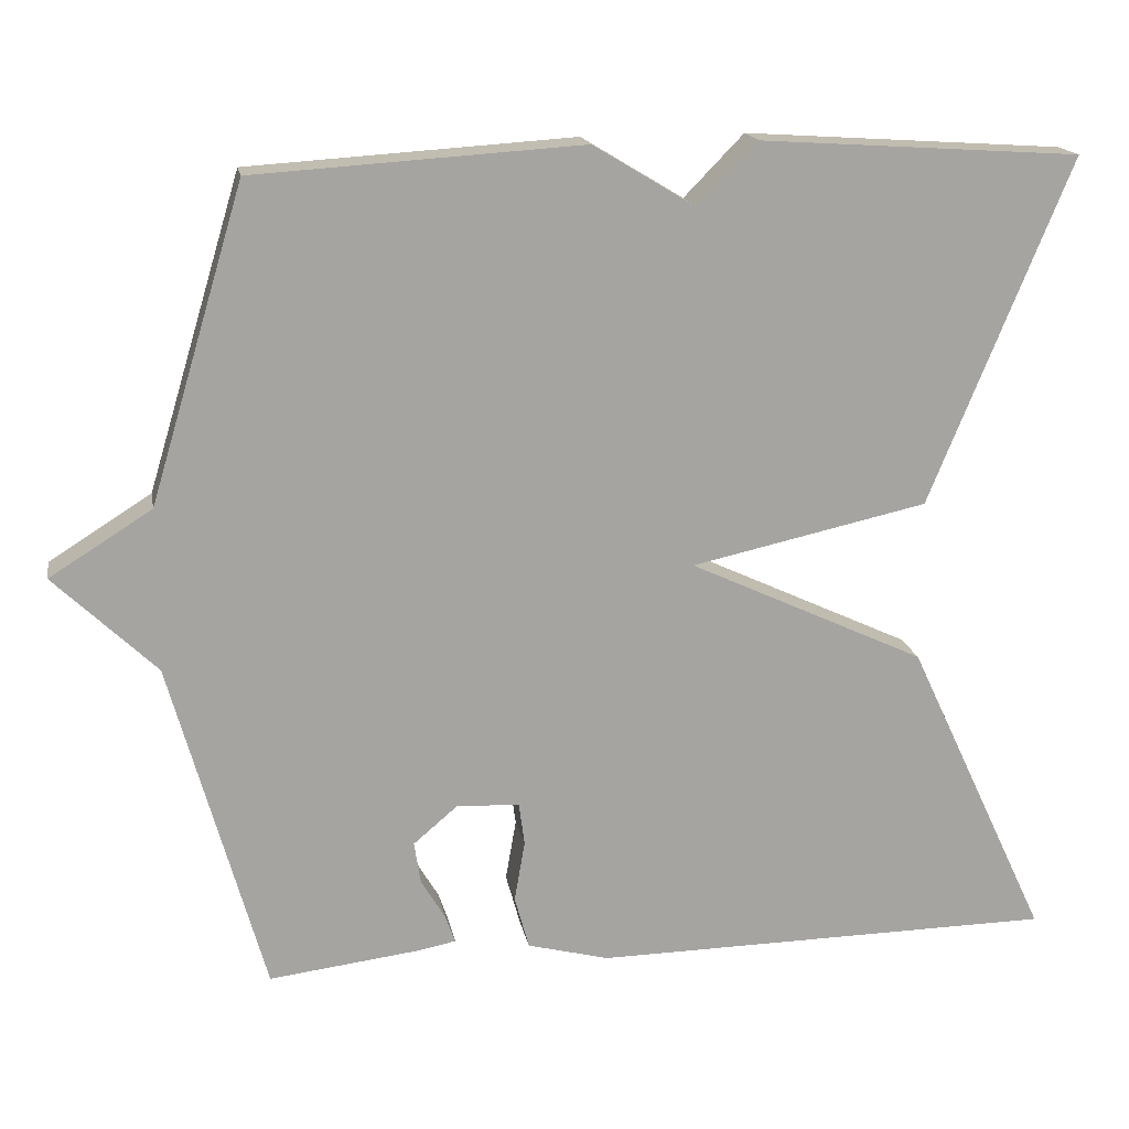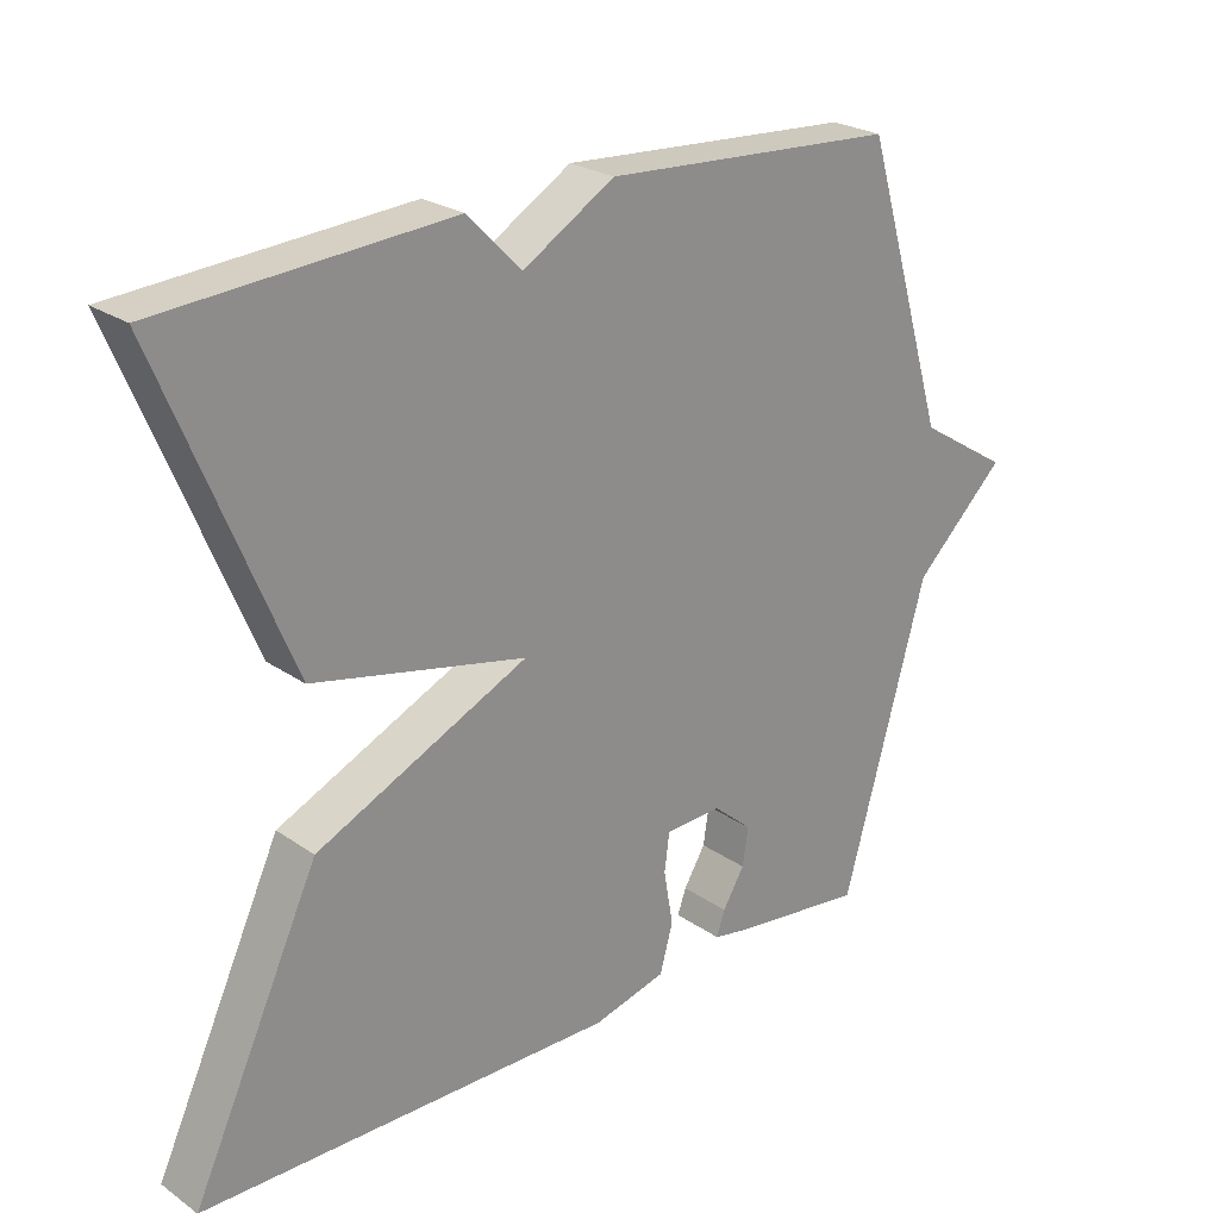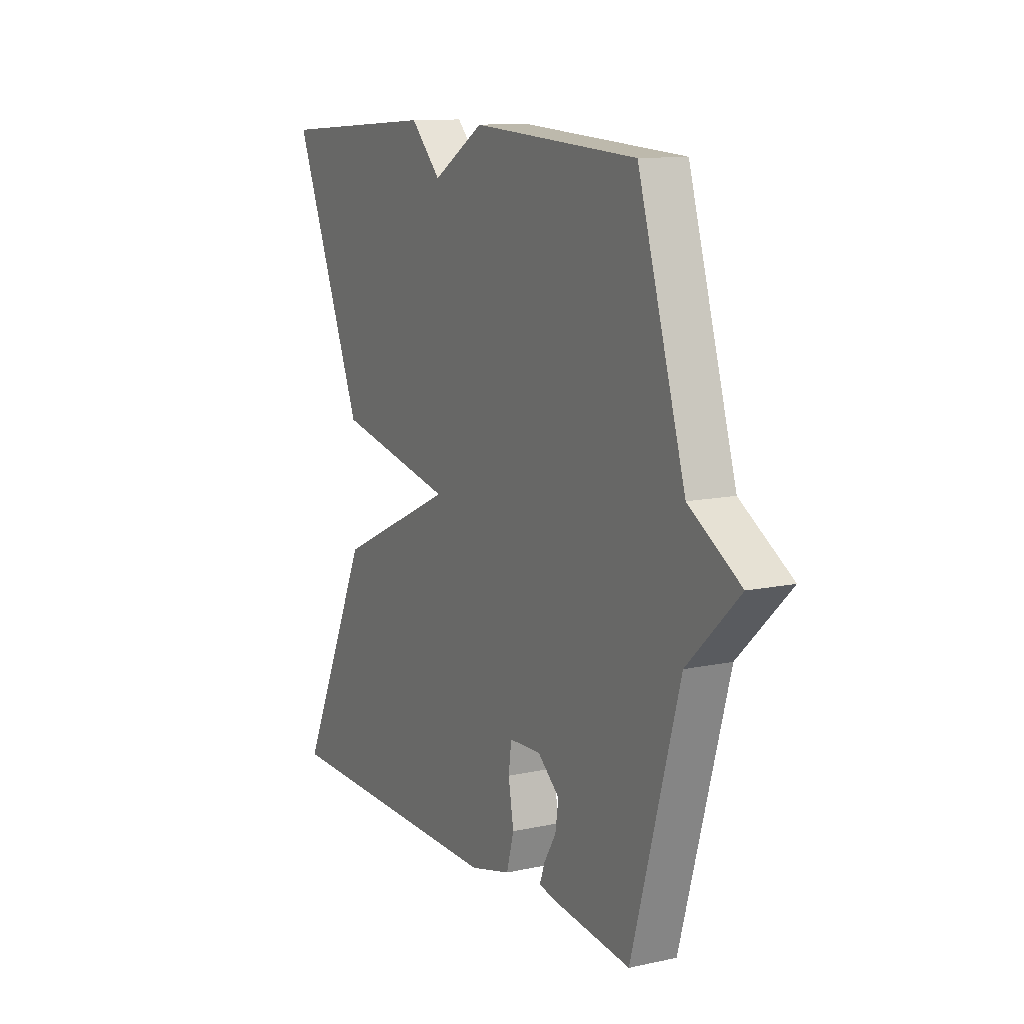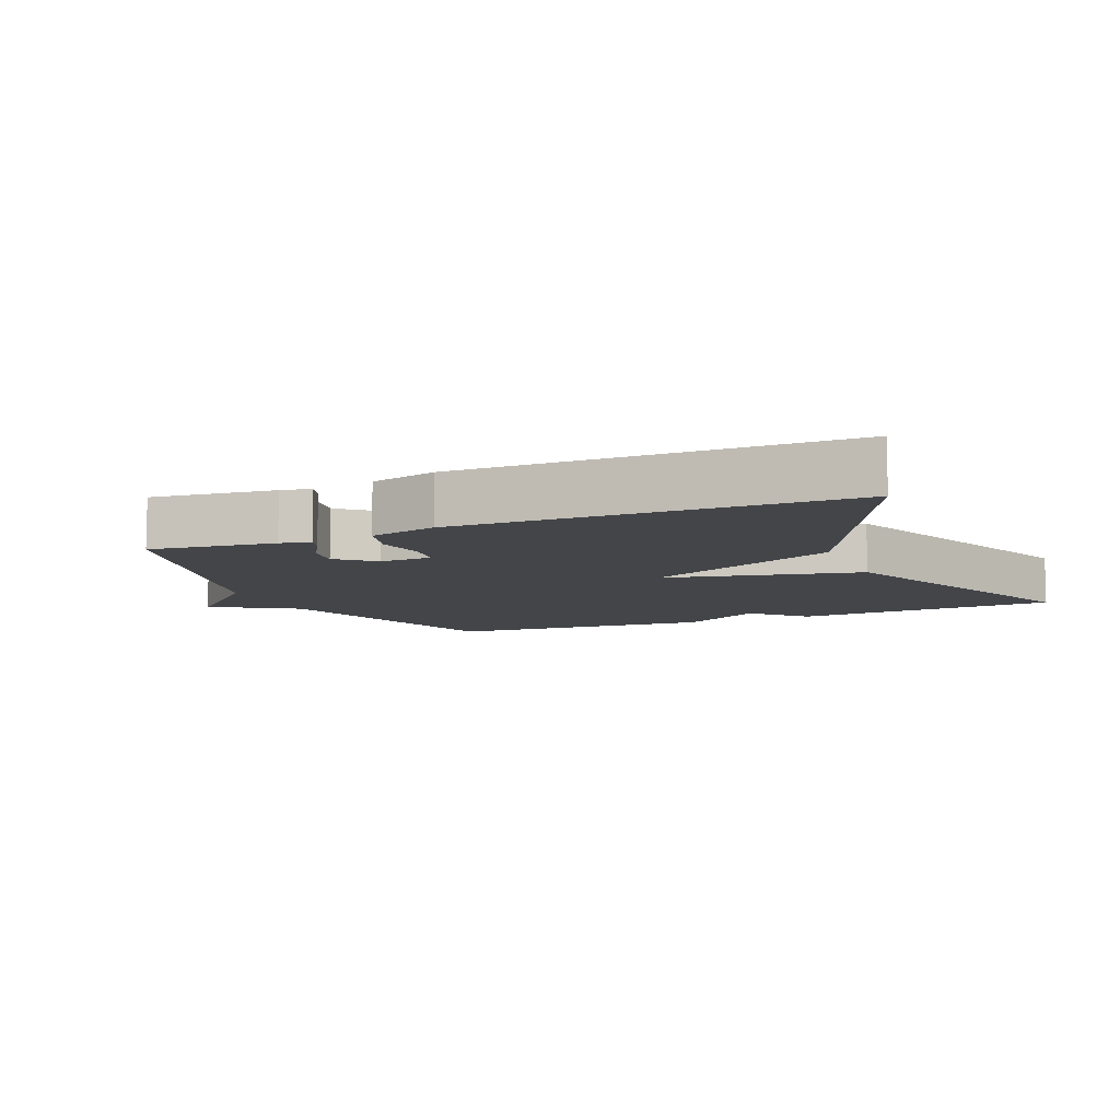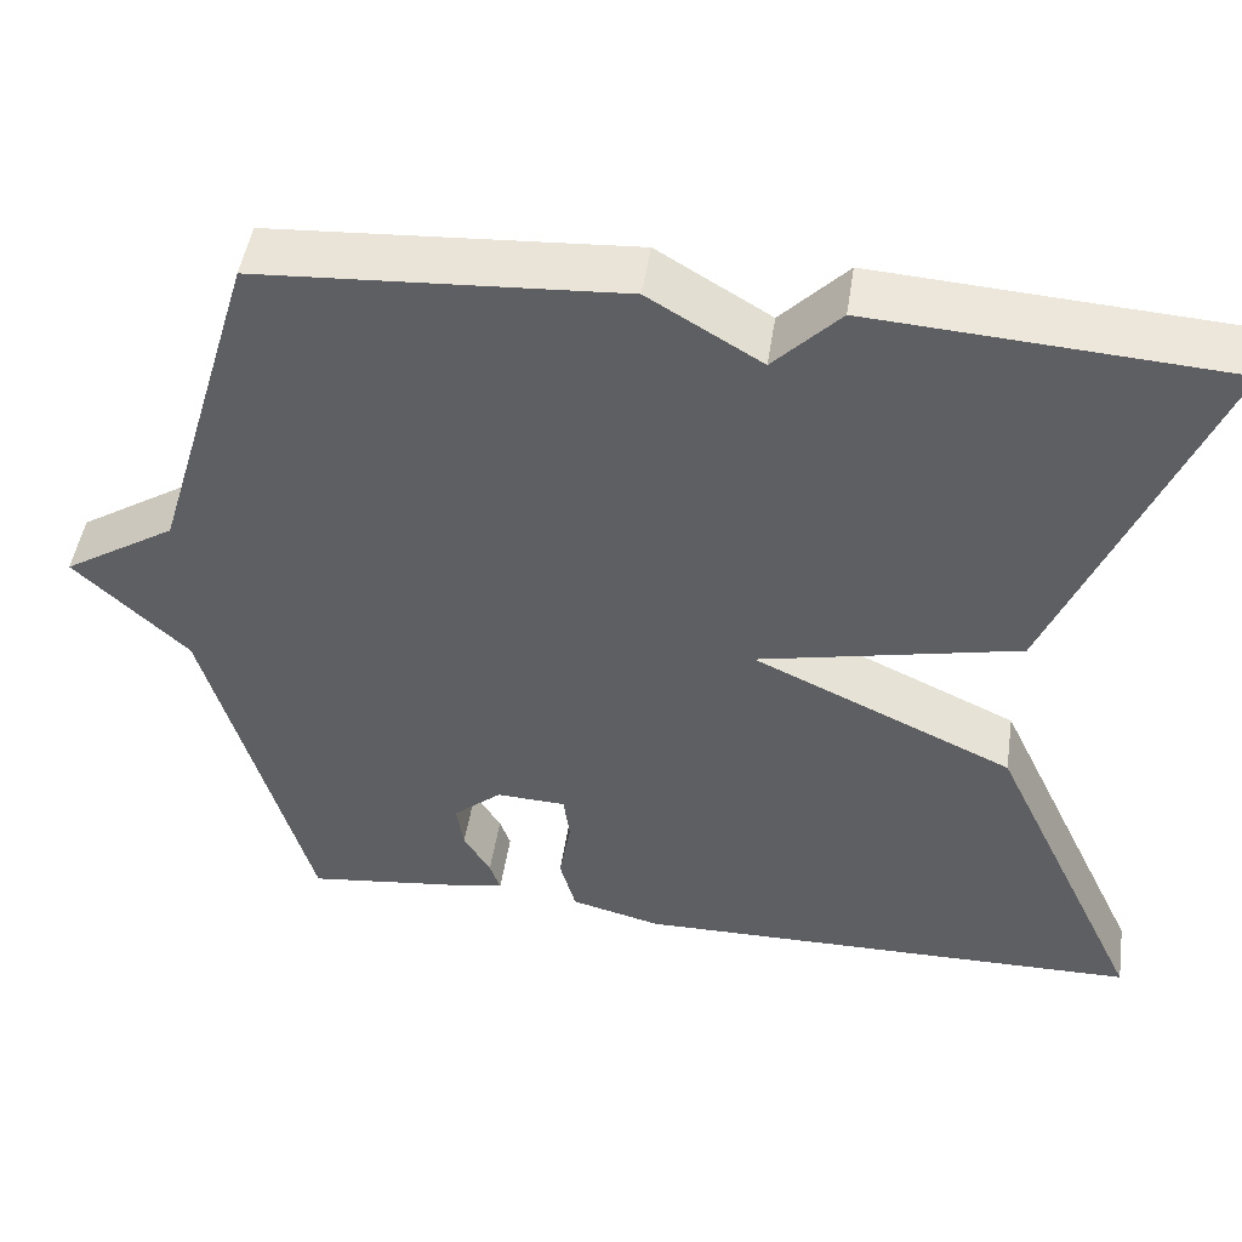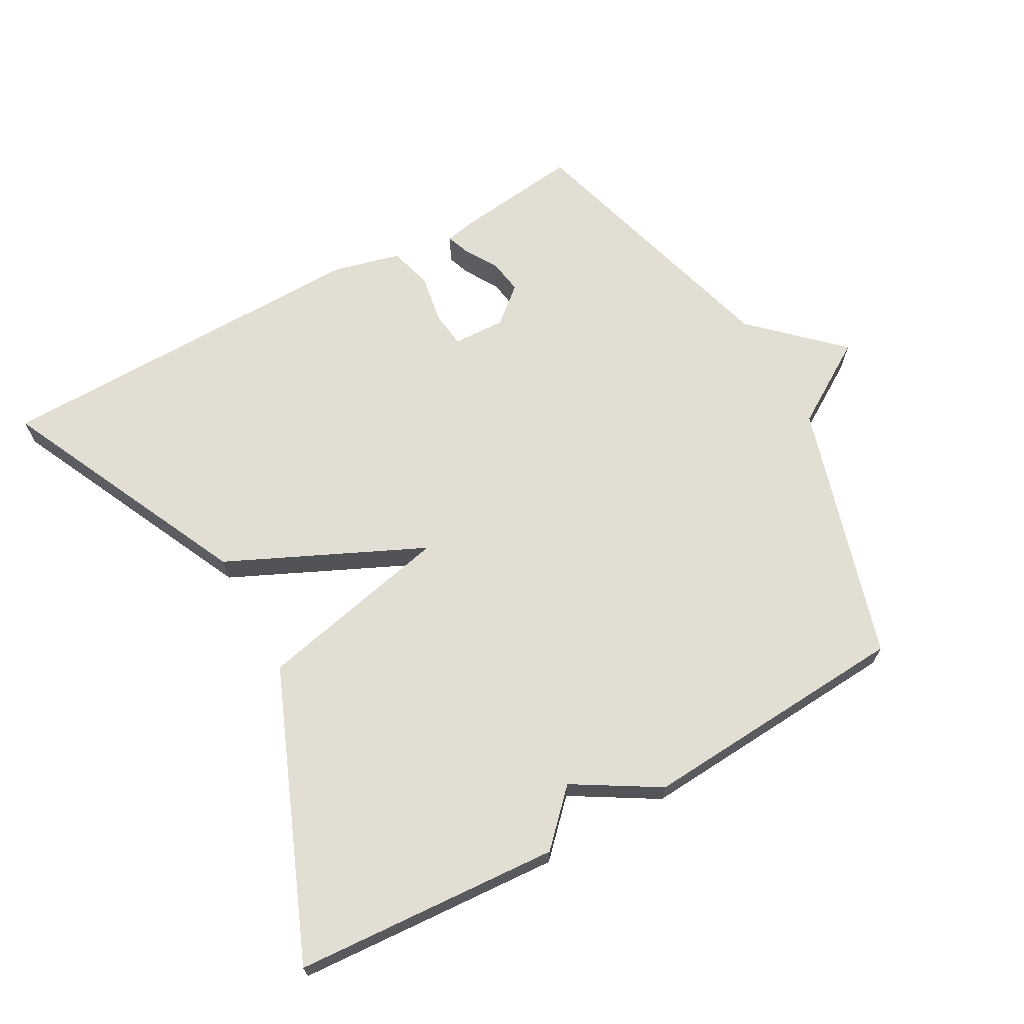
<metadata>
{"format":"obj","ext":"obj","renderer":"f3d","projection":"perspective","resolution":1024,"background":"white","views":[{"elev":16.8,"azim":169.8,"up":"+Z"},{"elev":24.7,"azim":-41.7,"up":"+Z"},{"elev":11.5,"azim":62.2,"up":"+Z"},{"elev":-8.7,"azim":-157.1,"up":"+Y"},{"elev":48.1,"azim":-171.4,"up":"+Z"},{"elev":67.2,"azim":-29.2,"up":"+Y"}]}
</metadata>
<code>
v 0.5 0.07 0.5
v 0.616 0.07 0.114
v 0.742 0.07 0.035
v 0.616 0.07 -0.086
v 0.5 0.07 -0.5
v 0.313 0.07 -0.477
v 0.267 0.07 -0.468
v 0.279 0.07 -0.434
v 0.309 0.07 -0.384
v 0.317 0.07 -0.332
v 0.263 0.07 -0.286
v 0.185 0.07 -0.289
v 0.178 0.07 -0.342
v 0.191 0.07 -0.417
v 0.173 0.07 -0.482
v 0.072 0.07 -0.508
v -0.5 0.07 -0.5
v -0.325 0.07 -0.126
v -0.033 0.07 0.01
v -0.325 0.07 0.074
v -0.5 0.07 0.5
v -0.104 0.07 0.526
v -0.03 0.07 0.45
v 0.096 0.07 0.526
v 0.5 0 0.5
v 0.616 0 0.114
v 0.742 0 0.035
v 0.616 0 -0.086
v 0.5 0 -0.5
v 0.313 0 -0.477
v 0.267 0 -0.468
v 0.279 0 -0.434
v 0.309 0 -0.384
v 0.317 0 -0.332
v 0.263 0 -0.286
v 0.185 0 -0.289
v 0.178 0 -0.342
v 0.191 0 -0.417
v 0.173 0 -0.482
v 0.072 0 -0.508
v -0.5 0 -0.5
v -0.325 0 -0.126
v -0.033 0 0.01
v -0.325 0 0.074
v -0.5 0 0.5
v -0.104 0 0.526
v -0.03 0 0.45
v 0.096 0 0.526
f 23 24 1 2
f 21 22 23
f 20 21 23
f 19 20 23
f 2 3 4
f 23 2 4
f 19 23 4
f 17 18 19
f 16 17 19
f 15 16 19
f 14 15 19
f 13 14 19
f 12 13 19
f 11 12 19 4
f 10 11 4
f 4 5 6
f 10 4 6
f 9 10 6
f 6 7 8 9
f 26 25 48 47
f 47 46 45
f 47 45 44
f 47 44 43
f 28 27 26
f 28 26 47
f 28 47 43
f 43 42 41
f 43 41 40
f 43 40 39
f 43 39 38
f 43 38 37
f 43 37 36
f 28 43 36 35
f 28 35 34
f 30 29 28
f 30 28 34
f 30 34 33
f 33 32 31 30
f 1 25 26 2
f 2 26 27 3
f 3 27 28 4
f 4 28 29 5
f 5 29 30 6
f 6 30 31 7
f 7 31 32 8
f 8 32 33 9
f 9 33 34 10
f 10 34 35 11
f 11 35 36 12
f 12 36 37 13
f 13 37 38 14
f 14 38 39 15
f 15 39 40 16
f 16 40 41 17
f 17 41 42 18
f 18 42 43 19
f 19 43 44 20
f 20 44 45 21
f 21 45 46 22
f 22 46 47 23
f 23 47 48 24
f 24 48 25 1

</code>
